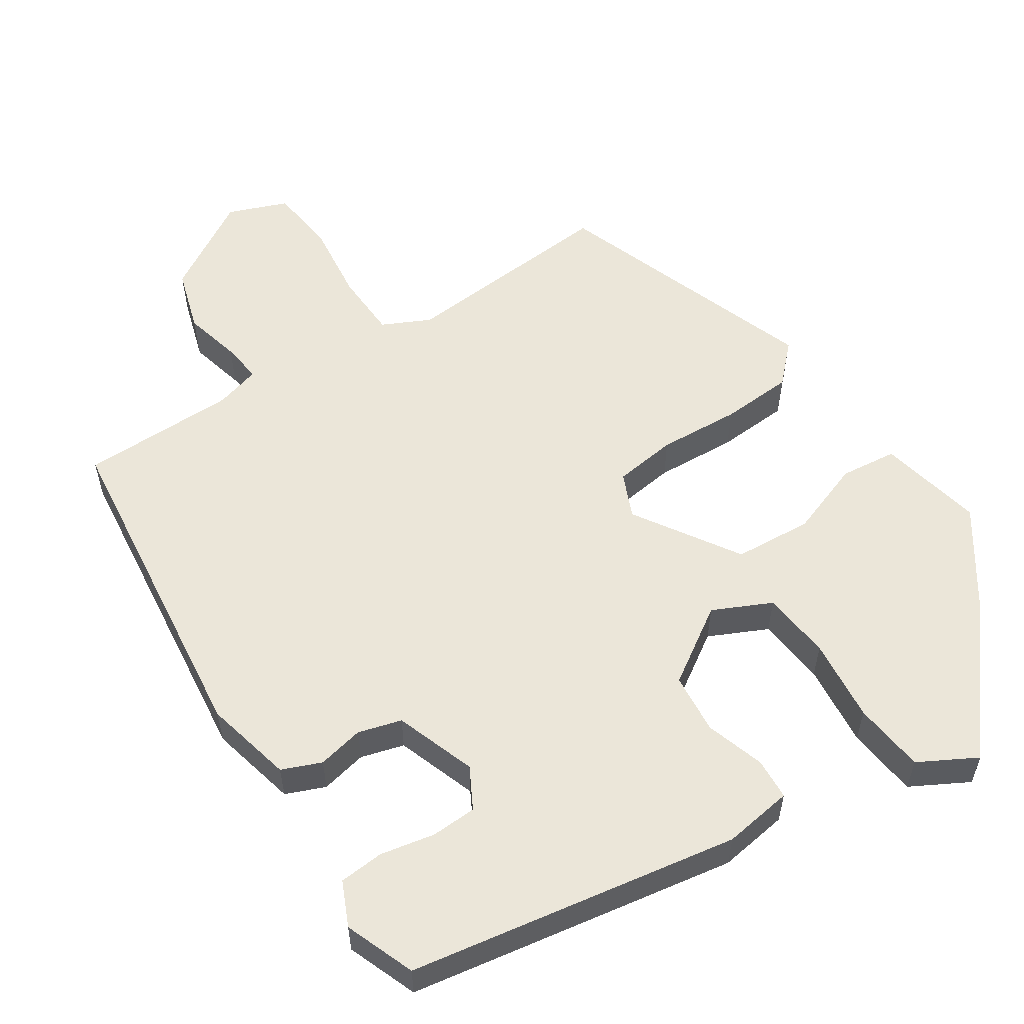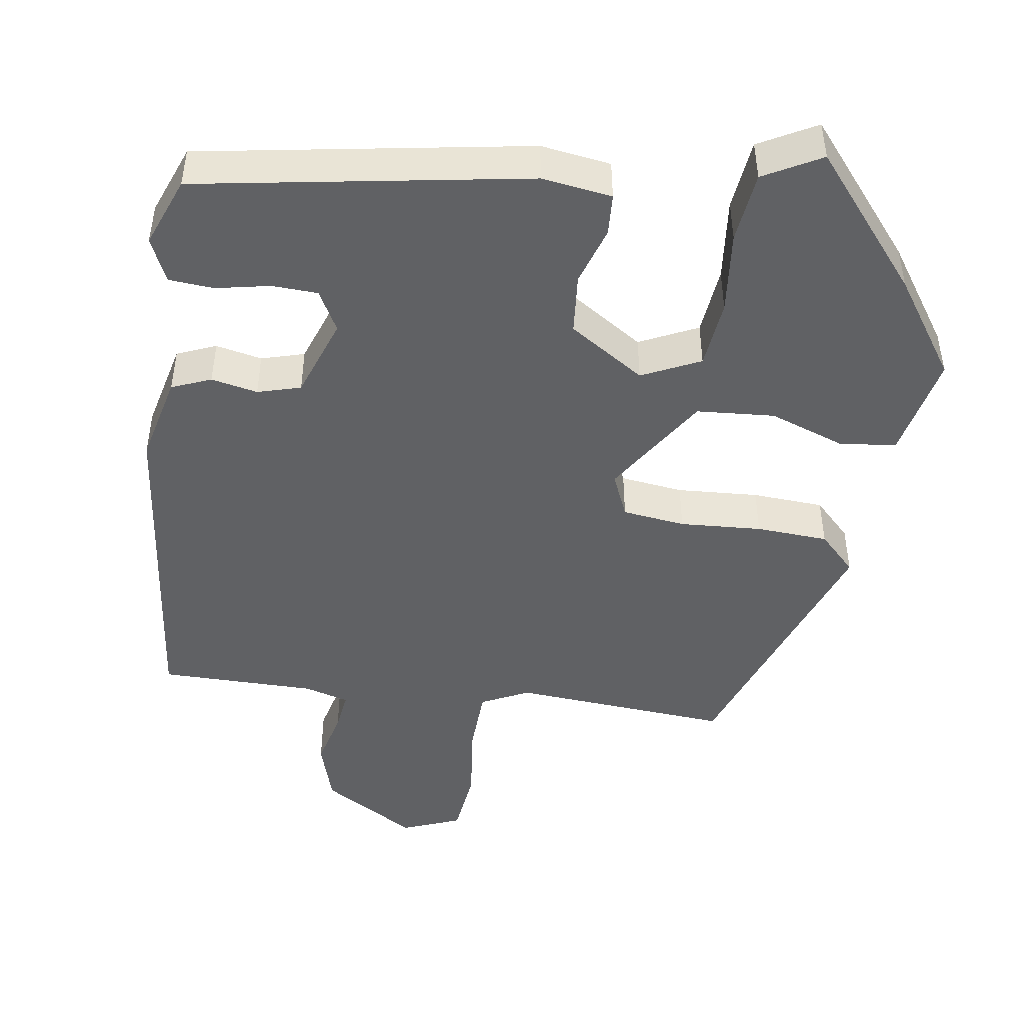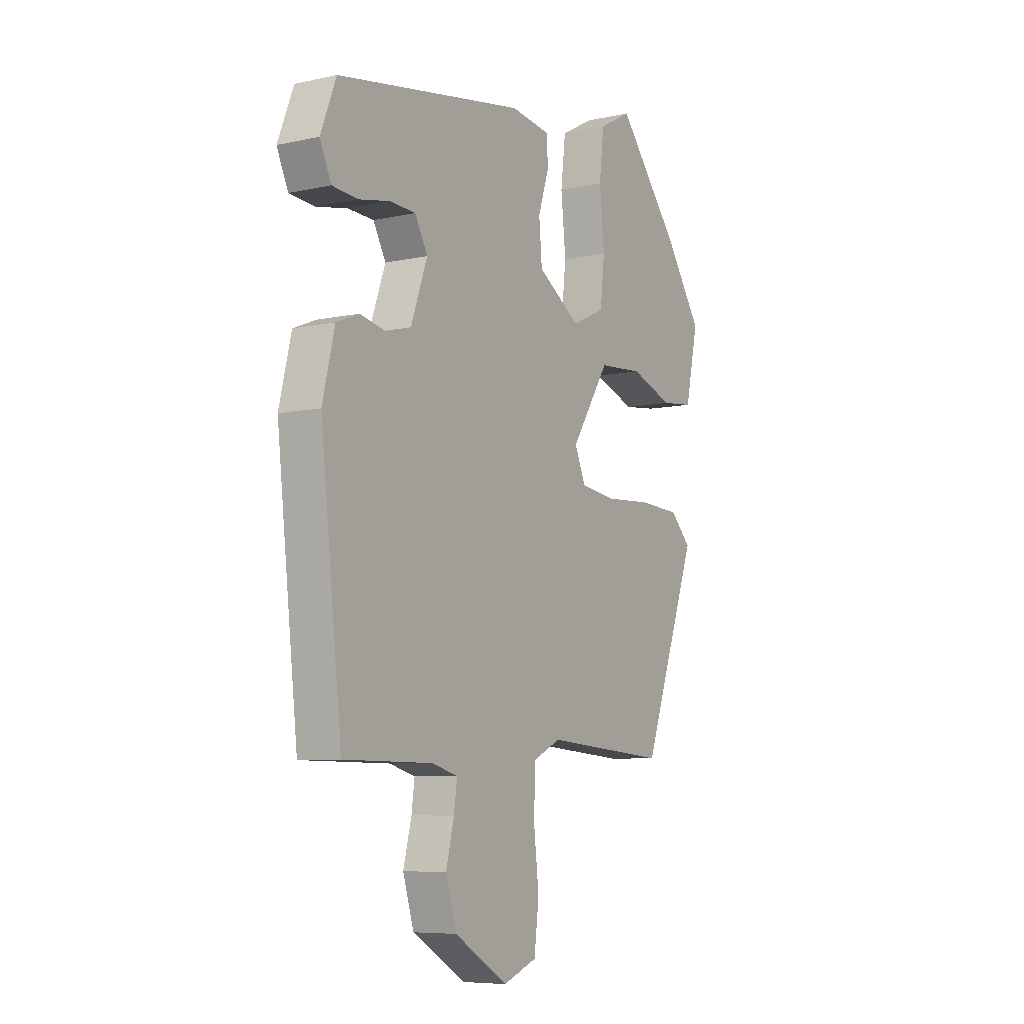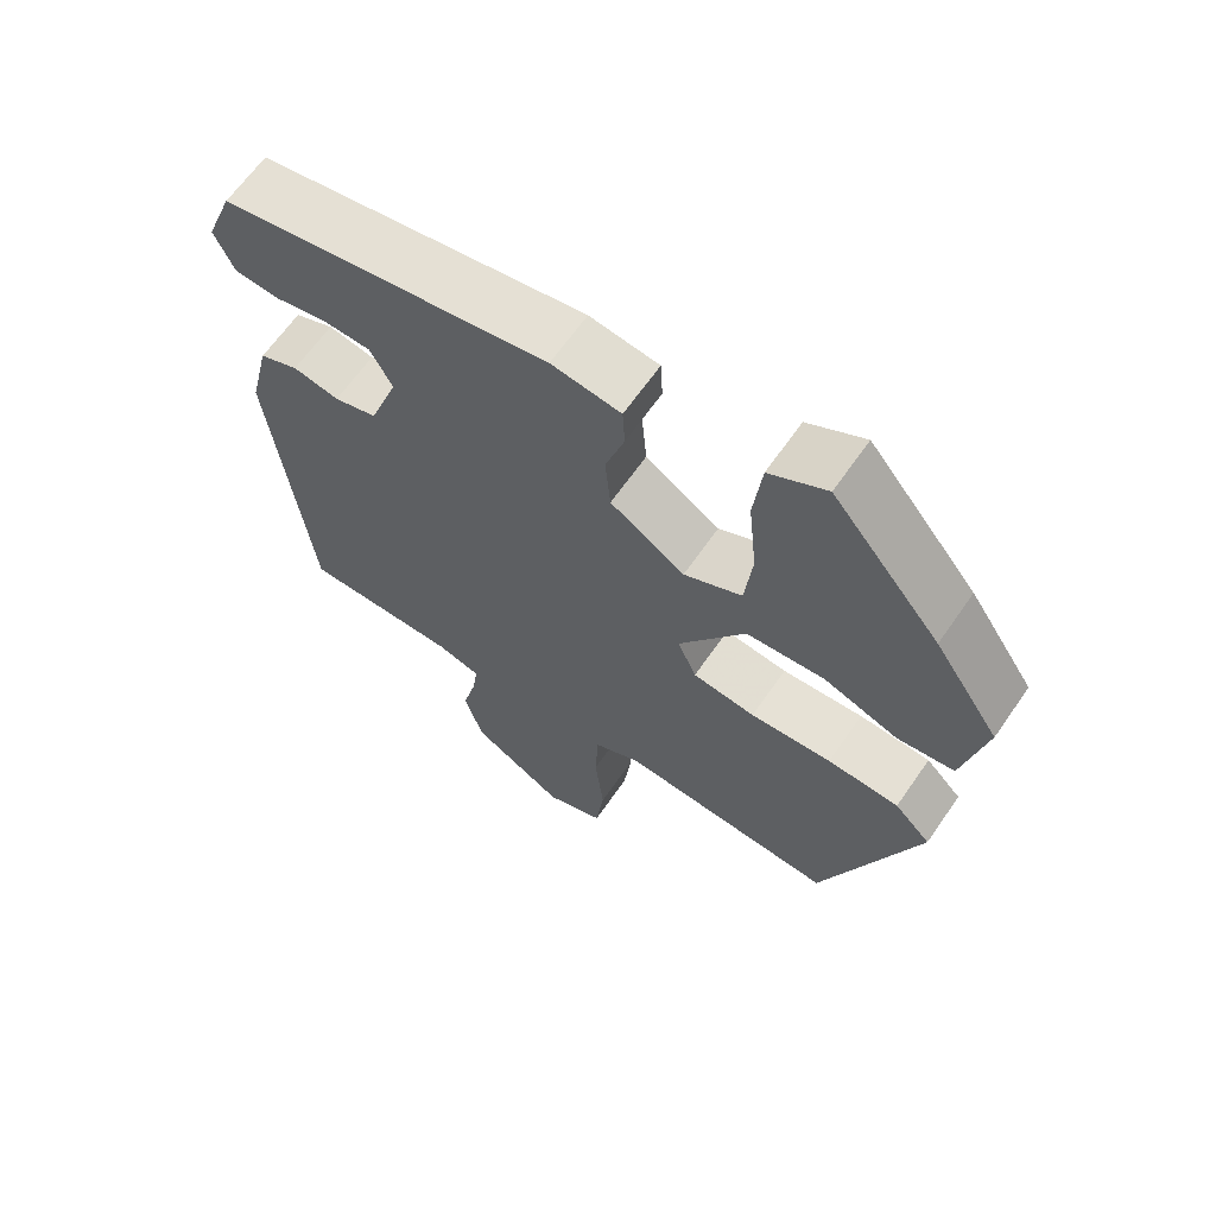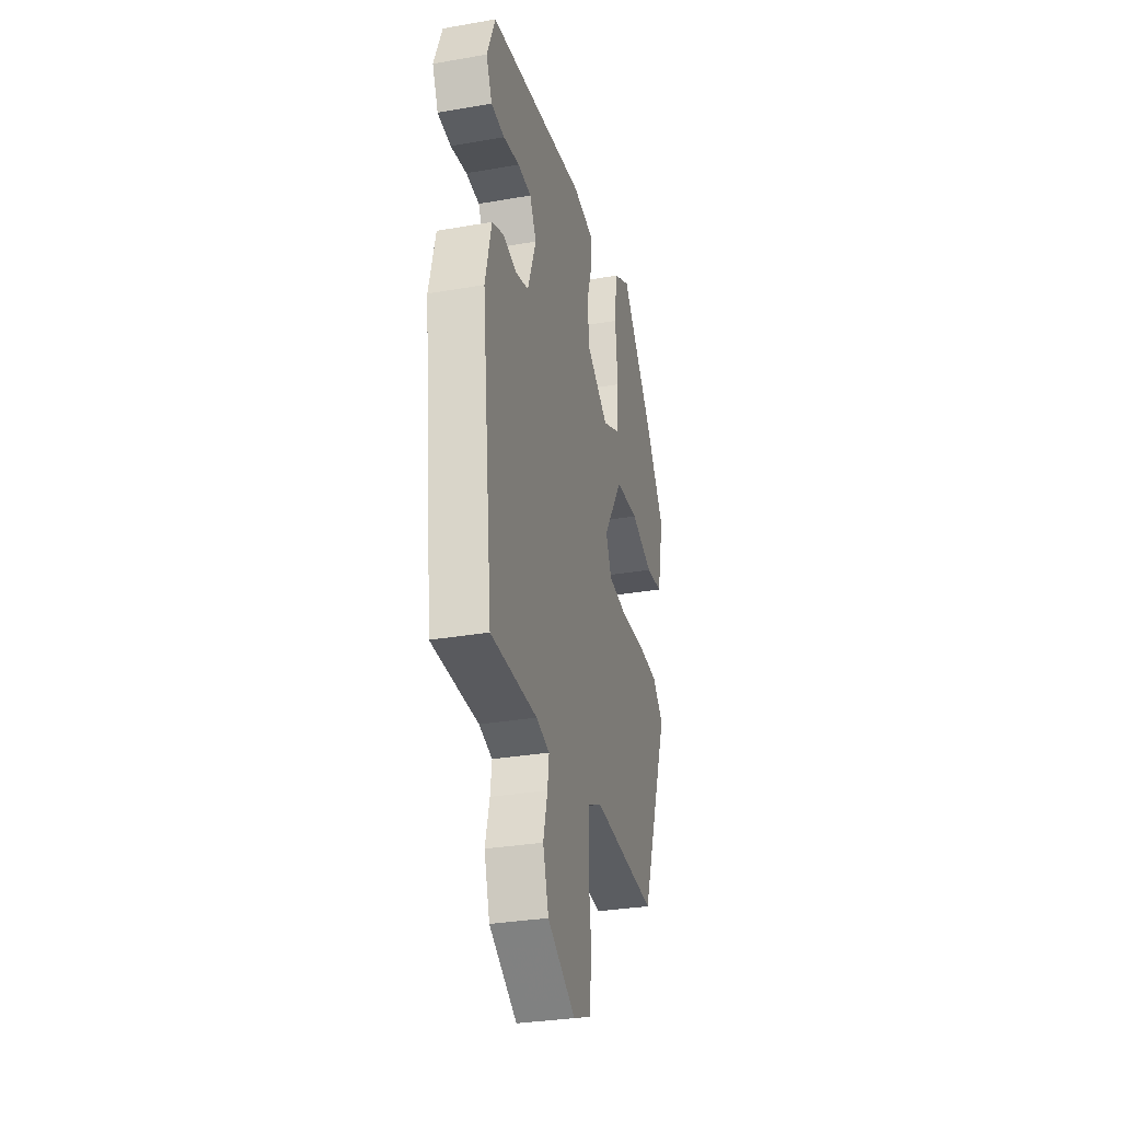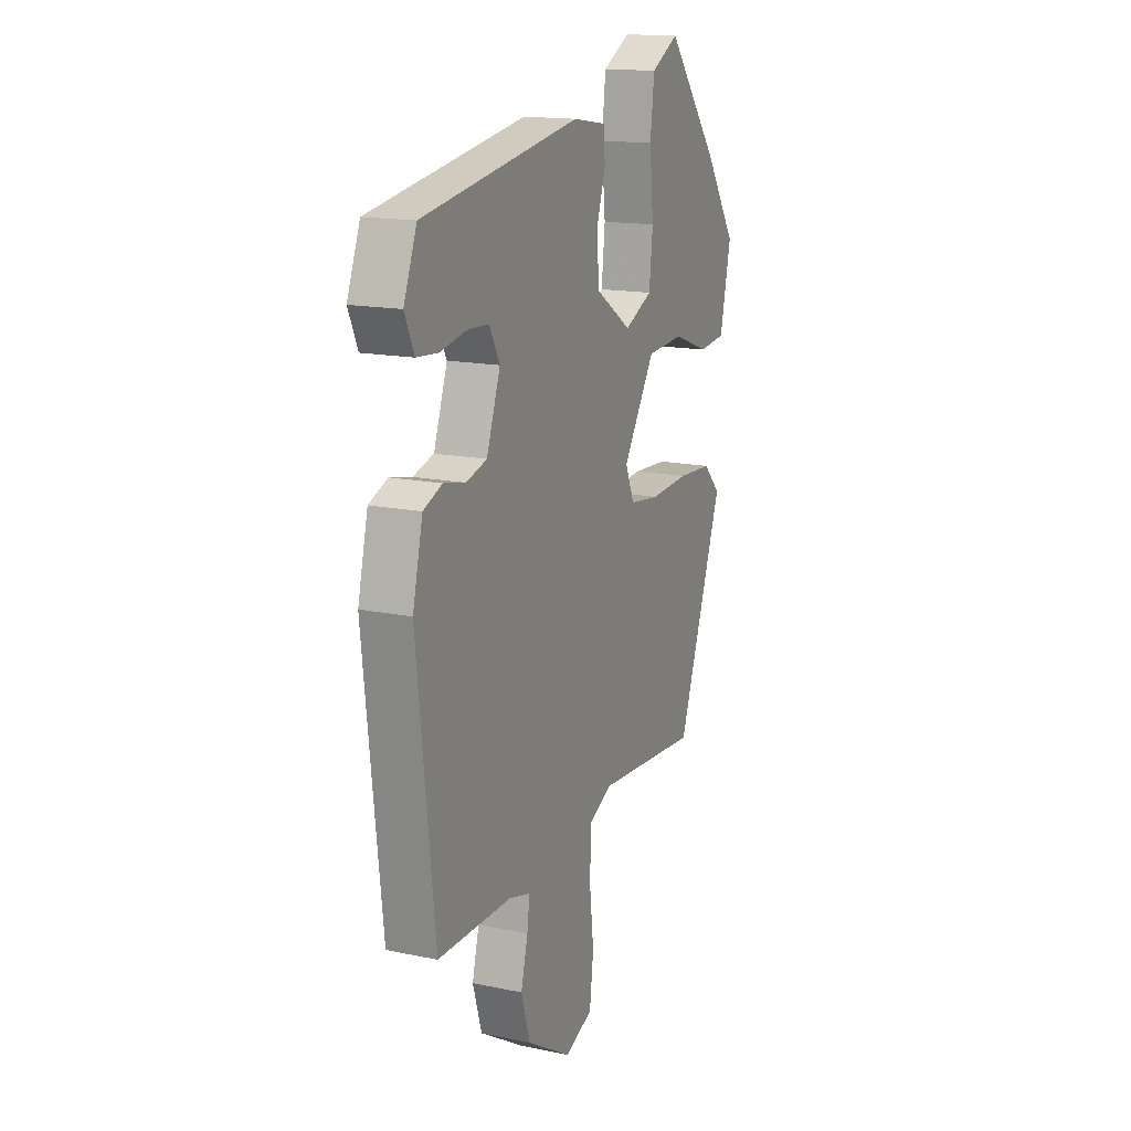
<metadata>
{"format":"obj","ext":"obj","renderer":"f3d","projection":"perspective","resolution":1024,"background":"white","views":[{"elev":56.5,"azim":-33.0,"up":"+Y"},{"elev":-46.9,"azim":-8.2,"up":"+Y"},{"elev":-7.2,"azim":-57.9,"up":"+Z"},{"elev":64.6,"azim":34.7,"up":"+Z"},{"elev":-31.0,"azim":-76.0,"up":"+Z"},{"elev":15.7,"azim":-66.4,"up":"+Z"}]}
</metadata>
<code>
v 0.459 0.07 0.365
v 0.546 0.07 0.236
v 0.516 0.07 0.098
v 0.441 0.07 0.09
v 0.342 0.07 0.126
v 0.239 0.07 0.119
v 0.151 0.07 -0.017
v 0.176 0.07 -0.076
v 0.259 0.07 -0.087
v 0.367 0.07 -0.081
v 0.462 0.07 -0.087
v 0.51 0.07 -0.136
v 0.383 0.07 -0.484
v 0.096 0.07 -0.461
v 0.033 0.07 -0.491
v 0.029 0.07 -0.578
v 0.041 0.07 -0.684
v 0.03 0.07 -0.772
v -0.048 0.07 -0.802
v -0.172 0.07 -0.727
v -0.197 0.07 -0.644
v -0.178 0.07 -0.569
v -0.171 0.07 -0.516
v -0.23 0.07 -0.499
v -0.436 0.07 -0.497
v -0.485 0.07 -0.055
v -0.457 0.07 0.061
v -0.405 0.07 0.082
v -0.344 0.07 0.069
v -0.287 0.07 0.085
v -0.249 0.07 0.191
v -0.278 0.07 0.245
v -0.338 0.07 0.248
v -0.41 0.07 0.234
v -0.469 0.07 0.239
v -0.495 0.07 0.297
v -0.459 0.07 0.389
v -0.024 0.07 0.46
v 0.068 0.07 0.446
v 0.071 0.07 0.391
v 0.046 0.07 0.314
v 0.053 0.07 0.234
v 0.152 0.07 0.169
v 0.229 0.07 0.205
v 0.239 0.07 0.296
v 0.228 0.07 0.406
v 0.239 0.07 0.5
v 0.315 0.07 0.541
v 0.459 0 0.365
v 0.546 0 0.236
v 0.516 0 0.098
v 0.441 0 0.09
v 0.342 0 0.126
v 0.239 0 0.119
v 0.151 0 -0.017
v 0.176 0 -0.076
v 0.259 0 -0.087
v 0.367 0 -0.081
v 0.462 0 -0.087
v 0.51 0 -0.136
v 0.383 0 -0.484
v 0.096 0 -0.461
v 0.033 0 -0.491
v 0.029 0 -0.578
v 0.041 0 -0.684
v 0.03 0 -0.772
v -0.048 0 -0.802
v -0.172 0 -0.727
v -0.197 0 -0.644
v -0.178 0 -0.569
v -0.171 0 -0.516
v -0.23 0 -0.499
v -0.436 0 -0.497
v -0.485 0 -0.055
v -0.457 0 0.061
v -0.405 0 0.082
v -0.344 0 0.069
v -0.287 0 0.085
v -0.249 0 0.191
v -0.278 0 0.245
v -0.338 0 0.248
v -0.41 0 0.234
v -0.469 0 0.239
v -0.495 0 0.297
v -0.459 0 0.389
v -0.024 0 0.46
v 0.068 0 0.446
v 0.071 0 0.391
v 0.046 0 0.314
v 0.053 0 0.234
v 0.152 0 0.169
v 0.229 0 0.205
v 0.239 0 0.296
v 0.228 0 0.406
v 0.239 0 0.5
v 0.315 0 0.541
f 45 46 47 48
f 44 45 48 1
f 38 39 40 41
f 38 41 42
f 37 38 42
f 36 37 42 43
f 33 34 35 36
f 32 33 36
f 26 27 28 29
f 24 25 26 29
f 23 24 29 30
f 19 20 21 22
f 19 22 23
f 16 17 18 19
f 15 16 19 23
f 14 15 23 30
f 9 10 11 12
f 8 9 12 13
f 2 3 4 5
f 44 1 2 5
f 43 44 5 6
f 32 36 43
f 31 32 43 6
f 8 13 14 30
f 7 8 30 31
f 6 7 31
f 96 95 94 93
f 49 96 93 92
f 89 88 87 86
f 90 89 86
f 90 86 85
f 91 90 85 84
f 84 83 82 81
f 84 81 80
f 77 76 75 74
f 77 74 73 72
f 78 77 72 71
f 70 69 68 67
f 71 70 67
f 67 66 65 64
f 71 67 64 63
f 78 71 63 62
f 60 59 58 57
f 61 60 57 56
f 53 52 51 50
f 53 50 49 92
f 54 53 92 91
f 91 84 80
f 54 91 80 79
f 78 62 61 56
f 79 78 56 55
f 79 55 54
f 1 49 50 2
f 2 50 51 3
f 3 51 52 4
f 4 52 53 5
f 5 53 54 6
f 6 54 55 7
f 7 55 56 8
f 8 56 57 9
f 9 57 58 10
f 10 58 59 11
f 11 59 60 12
f 12 60 61 13
f 13 61 62 14
f 14 62 63 15
f 15 63 64 16
f 16 64 65 17
f 17 65 66 18
f 18 66 67 19
f 19 67 68 20
f 20 68 69 21
f 21 69 70 22
f 22 70 71 23
f 23 71 72 24
f 24 72 73 25
f 25 73 74 26
f 26 74 75 27
f 27 75 76 28
f 28 76 77 29
f 29 77 78 30
f 30 78 79 31
f 31 79 80 32
f 32 80 81 33
f 33 81 82 34
f 34 82 83 35
f 35 83 84 36
f 36 84 85 37
f 37 85 86 38
f 38 86 87 39
f 39 87 88 40
f 40 88 89 41
f 41 89 90 42
f 42 90 91 43
f 43 91 92 44
f 44 92 93 45
f 45 93 94 46
f 46 94 95 47
f 47 95 96 48
f 48 96 49 1

</code>
